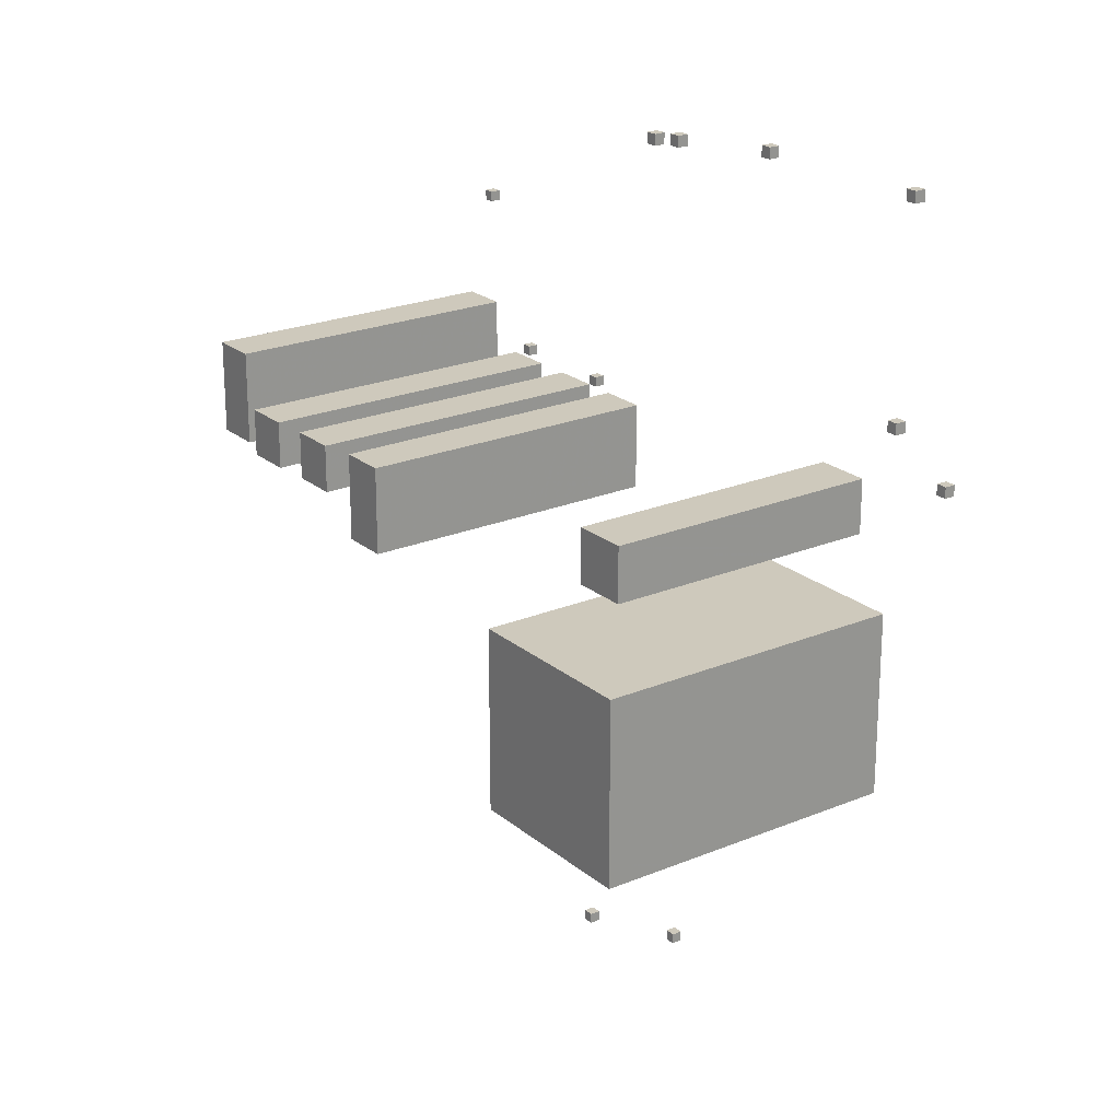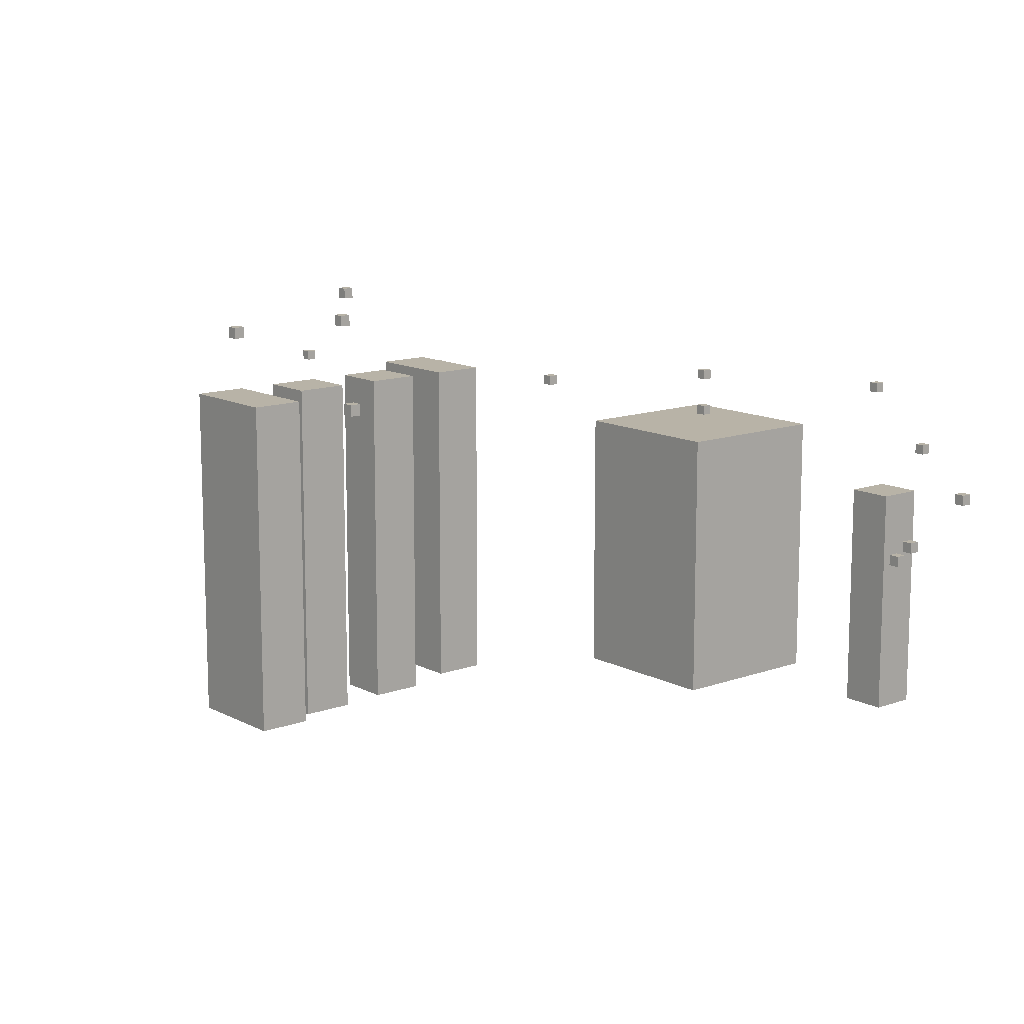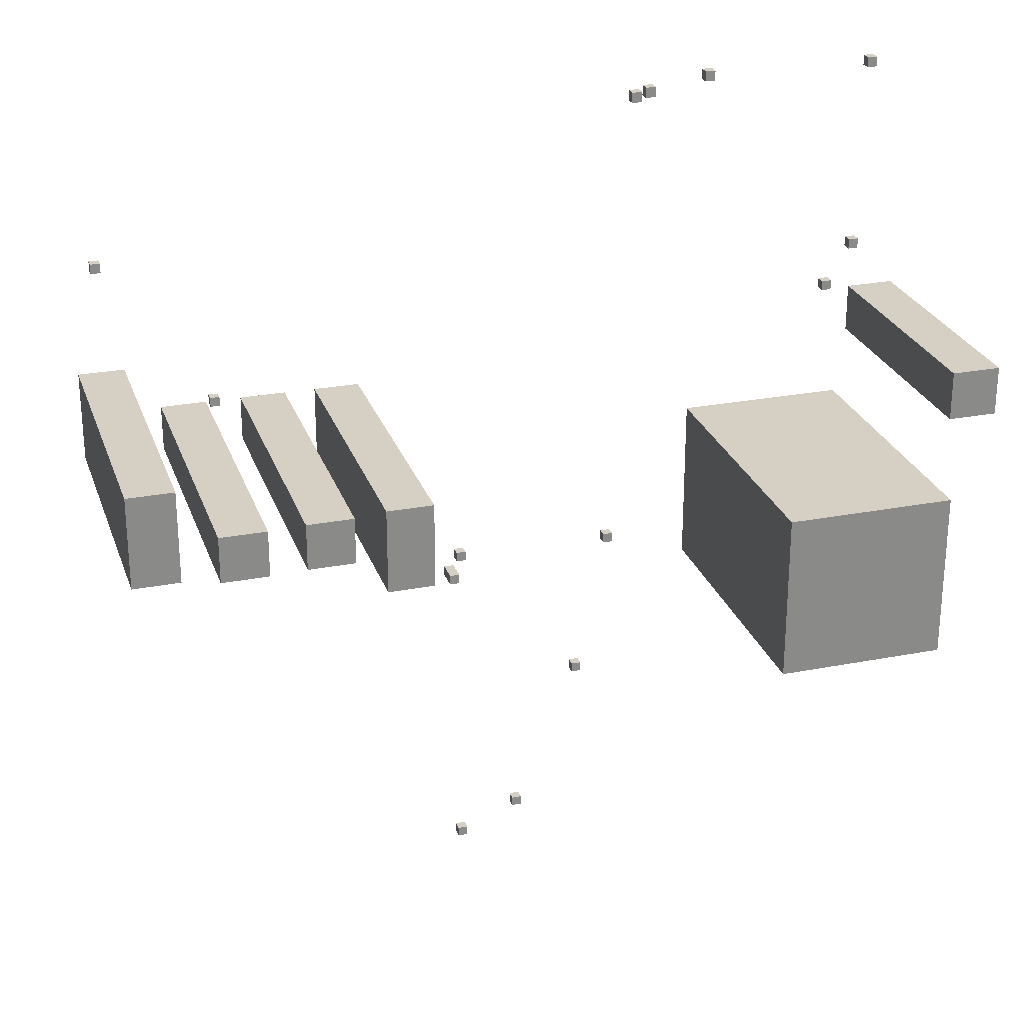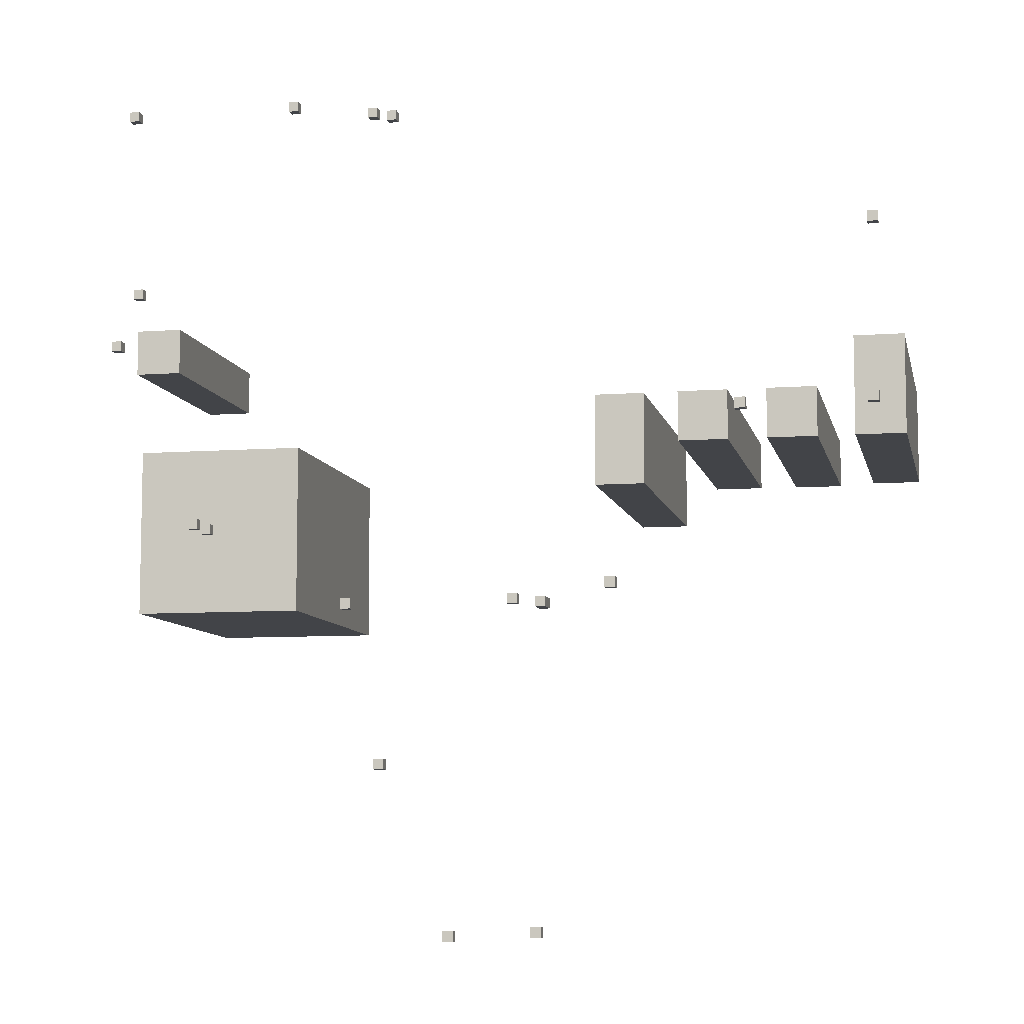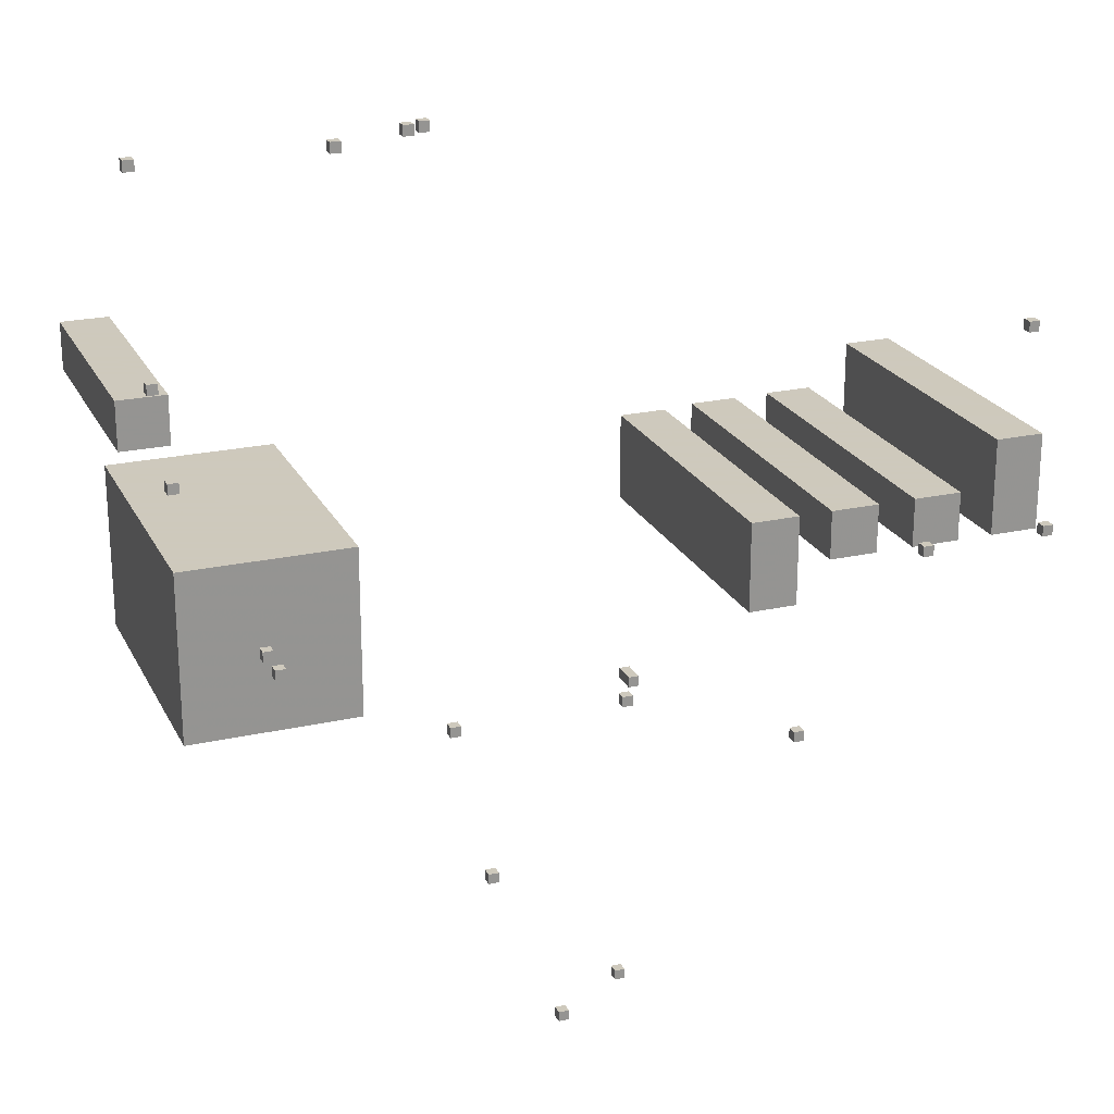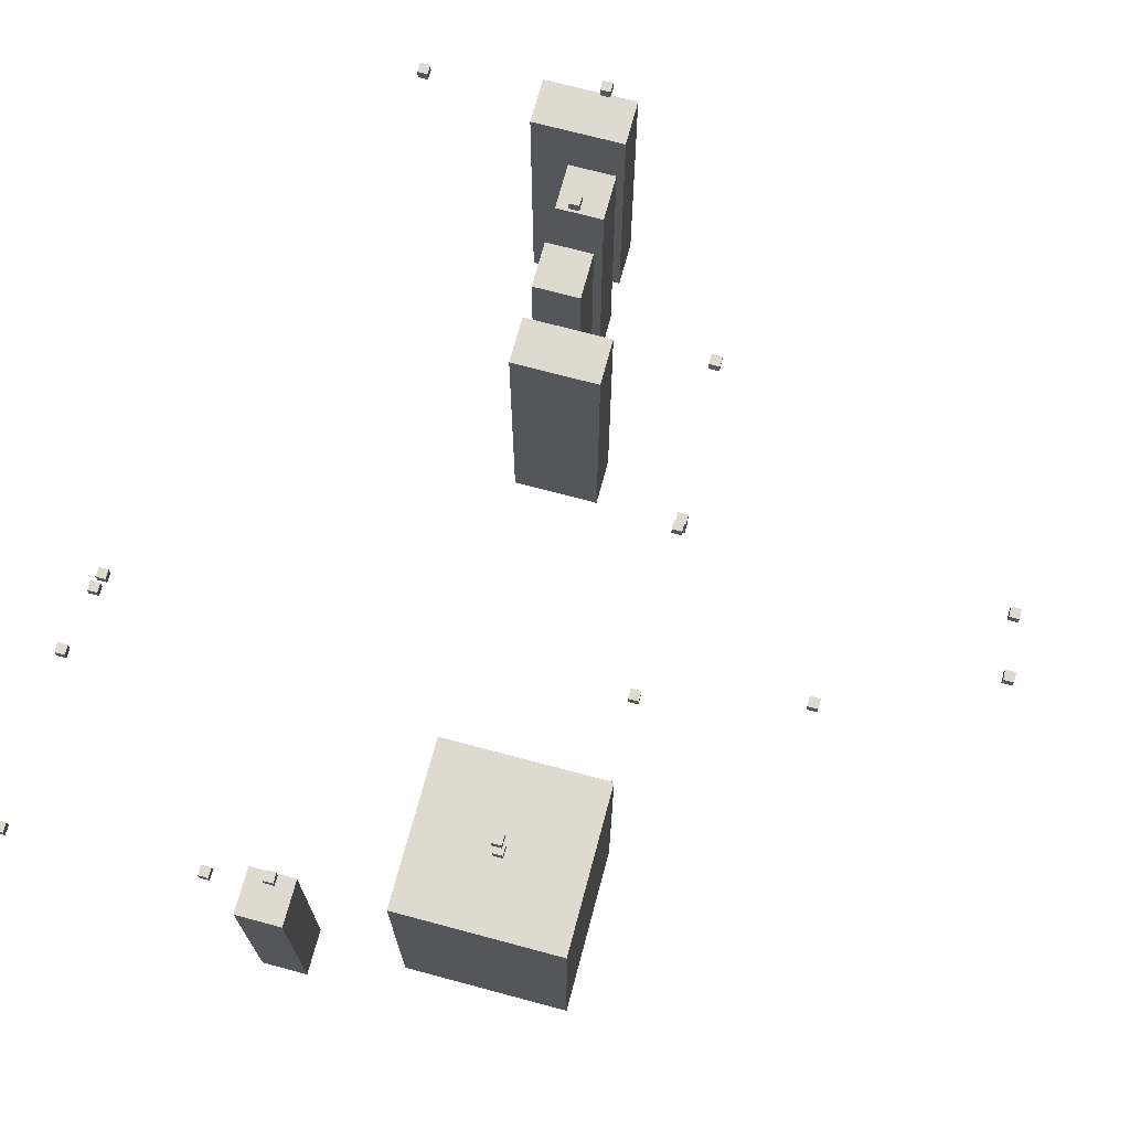
<metadata>
{"format":"obj","ext":"obj","renderer":"f3d","projection":"perspective","resolution":1024,"background":"white","views":[{"elev":22.5,"azim":54.2,"up":"+Z"},{"elev":12.8,"azim":-39.9,"up":"+Y"},{"elev":26.2,"azim":-17.0,"up":"+Z"},{"elev":-8.1,"azim":-168.4,"up":"+Z"},{"elev":22.6,"azim":159.0,"up":"+Z"},{"elev":70.8,"azim":105.0,"up":"+Y"}]}
</metadata>
<code>
o Door_Cube.056
v -0.1168 -0.9001 -13.04
v -0.1168 1.1 -13.04
v -0.1168 1.1 -15.04
v -0.1168 -0.9001 -15.04
v 1.883 1.1 -15.04
v 1.883 -0.9001 -15.04
v 1.883 1.1 -13.04
v 1.883 -0.9001 -13.04
f 1 2 3 4
f 4 3 5 6
f 6 5 7 8
f 8 7 2 1
f 4 6 8 1
f 5 3 2 7
o Exit_180.0__Cube.057
v -32.84 10.98 -180.9
v -32.84 12.98 -180.9
v -32.84 12.98 -182.9
v -32.84 10.98 -182.9
v -30.84 12.98 -182.9
v -30.84 10.98 -182.9
v -30.84 12.98 -180.9
v -30.84 10.98 -180.9
f 9 10 11 12
f 12 11 13 14
f 14 13 15 16
f 16 15 10 9
f 12 14 16 9
f 13 11 10 15
o Exit_270.0__Cube.058
v -100.9 34.86 -49.51
v -100.9 36.86 -49.51
v -100.9 36.86 -51.51
v -100.9 34.86 -51.51
v -98.94 36.86 -51.51
v -98.94 34.86 -51.51
v -98.94 36.86 -49.51
v -98.94 34.86 -49.51
f 17 18 19 20
f 20 19 21 22
f 22 21 23 24
f 24 23 18 17
f 20 22 24 17
f 21 19 18 23
o Respawn_Cube.059
v 3.426 1.2 -12.94
v 3.426 3.2 -12.94
v 3.426 3.2 -14.94
v 3.426 1.2 -14.94
v 5.426 3.2 -14.94
v 5.426 1.2 -14.94
v 5.426 3.2 -12.94
v 5.426 1.2 -12.94
f 25 26 27 28
f 28 27 29 30
f 30 29 31 32
f 32 31 26 25
f 28 30 32 25
f 29 27 26 31
o Light_Cube.060
v 18.43 8.364 -12.94
v 18.43 10.36 -12.94
v 18.43 10.36 -14.94
v 18.43 8.364 -14.94
v 20.43 10.36 -14.94
v 20.43 8.364 -14.94
v 20.43 10.36 -12.94
v 20.43 8.364 -12.94
f 33 34 35 36
f 36 35 37 38
f 38 37 39 40
f 40 39 34 33
f 36 38 40 33
f 37 35 34 39
o Light.001_Cube.061
v 53.04 8.364 -12.94
v 53.04 10.36 -12.94
v 53.04 10.36 -14.94
v 53.04 8.364 -14.94
v 55.04 10.36 -14.94
v 55.04 8.364 -14.94
v 55.04 10.36 -12.94
v 55.04 8.364 -12.94
f 41 42 43 44
f 44 43 45 46
f 46 45 47 48
f 48 47 42 41
f 44 46 48 41
f 45 43 42 47
o Light.002_Cube.062
v 51.4 8.364 -51.09
v 51.4 10.36 -51.09
v 51.4 10.36 -53.09
v 51.4 8.364 -53.09
v 53.4 10.36 -53.09
v 53.4 8.364 -53.09
v 53.4 10.36 -51.09
v 53.4 8.364 -51.09
f 49 50 51 52
f 52 51 53 54
f 54 53 55 56
f 56 55 50 49
f 52 54 56 49
f 53 51 50 55
o Light.003_Cube.063
v 51.4 20.1 -64.54
v 51.4 22.1 -64.54
v 51.4 22.1 -66.54
v 51.4 20.1 -66.54
v 53.4 22.1 -66.54
v 53.4 20.1 -66.54
v 53.4 22.1 -64.54
v 53.4 20.1 -64.54
f 57 58 59 60
f 60 59 61 62
f 62 61 63 64
f 64 63 58 57
f 60 62 64 57
f 61 59 58 63
o Light.004_Cube.064
v 34.66 20.1 -101.1
v 34.66 22.1 -101.1
v 34.66 22.1 -103.1
v 34.66 20.1 -103.1
v 36.66 22.1 -103.1
v 36.66 20.1 -103.1
v 36.66 22.1 -101.1
v 36.66 20.1 -101.1
f 65 66 67 68
f 68 67 69 70
f 70 69 71 72
f 72 71 66 65
f 68 70 72 65
f 69 67 66 71
o Light.005_Cube.065
v 3.102 20.1 -117.7
v 3.102 22.1 -117.7
v 3.102 22.1 -119.7
v 3.102 20.1 -119.7
v 5.102 22.1 -119.7
v 5.102 20.1 -119.7
v 5.102 22.1 -117.7
v 5.102 20.1 -117.7
f 73 74 75 76
f 76 75 77 78
f 78 77 79 80
f 80 79 74 73
f 76 78 80 73
f 77 75 74 79
o Light.006_Cube.066
v -3.782 20.1 -148.9
v -3.782 22.1 -148.9
v -3.782 22.1 -150.9
v -3.782 20.1 -150.9
v -1.782 22.1 -150.9
v -1.782 20.1 -150.9
v -1.782 22.1 -148.9
v -1.782 20.1 -148.9
f 81 82 83 84
f 84 83 85 86
f 86 85 87 88
f 88 87 82 81
f 84 86 88 81
f 85 83 82 87
o Light.007_Cube.067
v -17.63 20.1 -181.5
v -17.63 22.1 -181.5
v -17.63 22.1 -183.5
v -17.63 20.1 -183.5
v -15.63 22.1 -183.5
v -15.63 20.1 -183.5
v -15.63 22.1 -181.5
v -15.63 20.1 -181.5
f 89 90 91 92
f 92 91 93 94
f 94 93 95 96
f 96 95 90 89
f 92 94 96 89
f 93 91 90 95
o Light.008_Cube.068
v -30.07 20.1 -117.3
v -30.07 22.1 -117.3
v -30.07 22.1 -119.3
v -30.07 20.1 -119.3
v -28.07 22.1 -119.3
v -28.07 20.1 -119.3
v -28.07 22.1 -117.3
v -28.07 20.1 -117.3
f 97 98 99 100
f 100 99 101 102
f 102 101 103 104
f 104 103 98 97
f 100 102 104 97
f 101 99 98 103
o Light.009_Cube.069
v -53.01 44.23 -117.3
v -53.01 46.23 -117.3
v -53.01 46.23 -119.3
v -53.01 44.23 -119.3
v -51.01 46.23 -119.3
v -51.01 44.23 -119.3
v -51.01 46.23 -117.3
v -51.01 44.23 -117.3
f 105 106 107 108
f 108 107 109 110
f 110 109 111 112
f 112 111 106 105
f 108 110 112 105
f 109 107 106 111
o Light.010_Cube.070
v -100.9 44.23 -84.87
v -100.9 46.23 -84.87
v -100.9 46.23 -86.87
v -100.9 44.23 -86.87
v -98.94 46.23 -86.87
v -98.94 44.23 -86.87
v -98.94 46.23 -84.87
v -98.94 44.23 -84.87
f 113 114 115 116
f 116 115 117 118
f 118 117 119 120
f 120 119 114 113
f 116 118 120 113
f 117 115 114 119
o HurtBox_Cube.087
v 47.29 -49.2 -57.3
v 47.29 -1.343 -57.3
v 47.29 -1.343 -66.62
v 47.29 -49.2 -66.62
v 56.61 -1.343 -66.62
v 56.61 -49.2 -66.62
v 56.61 -1.343 -57.3
v 56.61 -49.2 -57.3
f 121 122 123 124
f 124 123 125 126
f 126 125 127 128
f 128 127 122 121
f 124 126 128 121
f 125 123 122 127
o HurtBox.001_Cube.088
v 17.57 -46.01 -85.5
v 17.57 10.17 -85.5
v 17.57 10.17 -118.6
v 17.57 -46.01 -118.6
v 50.7 10.17 -118.6
v 50.7 -46.01 -118.6
v 50.7 10.17 -85.5
v 50.7 -46.01 -85.5
f 129 130 131 132
f 132 131 133 134
f 134 133 135 136
f 136 135 130 129
f 132 134 136 129
f 133 131 130 135
o HurtBox.002_Cube.089
v -56.69 -26.87 -81.53
v -56.69 33.81 -81.53
v -56.69 33.81 -98.67
v -56.69 -26.87 -98.67
v -47.37 33.81 -98.67
v -47.37 -26.87 -98.67
v -47.37 33.81 -81.53
v -47.37 -26.87 -81.53
f 137 138 139 140
f 140 139 141 142
f 142 141 143 144
f 144 143 138 137
f 140 142 144 137
f 141 139 138 143
o HurtBox.003_Cube.090
v -72.38 -28.18 -81.49
v -72.38 33.81 -81.49
v -72.38 33.81 -90.82
v -72.38 -28.18 -90.82
v -63.07 33.81 -90.82
v -63.07 -28.18 -90.82
v -63.07 33.81 -81.49
v -63.07 -28.18 -81.49
f 145 146 147 148
f 148 147 149 150
f 150 149 151 152
f 152 151 146 145
f 148 150 152 145
f 149 147 146 151
o HurtBox.004_Cube.091
v -88.95 -28.68 -81.49
v -88.95 33.81 -81.49
v -88.95 33.81 -90.82
v -88.95 -28.68 -90.82
v -79.64 33.81 -90.82
v -79.64 -28.68 -90.82
v -79.64 33.81 -81.49
v -79.64 -28.68 -81.49
f 153 154 155 156
f 156 155 157 158
f 158 157 159 160
f 160 159 154 153
f 156 158 160 153
f 157 155 154 159
o HurtBox.005_Cube.092
v -105.2 -26.33 -72.28
v -105.2 33.81 -72.28
v -105.2 33.81 -90.82
v -105.2 -26.33 -90.82
v -95.85 33.81 -90.82
v -95.85 -26.33 -90.82
v -95.85 33.81 -72.28
v -95.85 -26.33 -72.28
f 161 162 163 164
f 164 163 165 166
f 166 165 167 168
f 168 167 162 161
f 164 166 168 161
f 165 163 162 167
o GravLift_Cube.093
v -34.25 10.24 -117.3
v -34.25 14.81 -117.3
v -34.25 14.81 -119.3
v -34.25 10.24 -119.3
v -32.25 14.81 -119.3
v -32.25 10.24 -119.3
v -32.25 14.81 -117.3
v -32.25 10.24 -117.3
f 169 170 171 172
f 172 171 173 174
f 174 173 175 176
f 176 175 170 169
f 172 174 176 169
f 173 171 170 175
o Light.009_Cube.001
v -77.01 44.23 -85.33
v -77.01 46.23 -85.33
v -77.01 46.23 -87.33
v -77.01 44.23 -87.33
v -75.01 46.23 -87.33
v -75.01 44.23 -87.33
v -75.01 46.23 -85.33
v -75.01 44.23 -85.33
f 177 178 179 180
f 180 179 181 182
f 182 181 183 184
f 184 183 178 177
f 180 182 184 177
f 181 179 178 183
o Teleporter_Cube.004_Light.004_Cube.003
v 34.66 12 -101.1
v 34.66 14 -101.1
v 34.66 14 -103.1
v 34.66 12 -103.1
v 36.66 14 -103.1
v 36.66 12 -103.1
v 36.66 14 -101.1
v 36.66 12 -101.1
f 185 186 187 188
f 188 187 189 190
f 190 189 191 192
f 192 191 186 185
f 188 190 192 185
f 189 187 186 191

</code>
